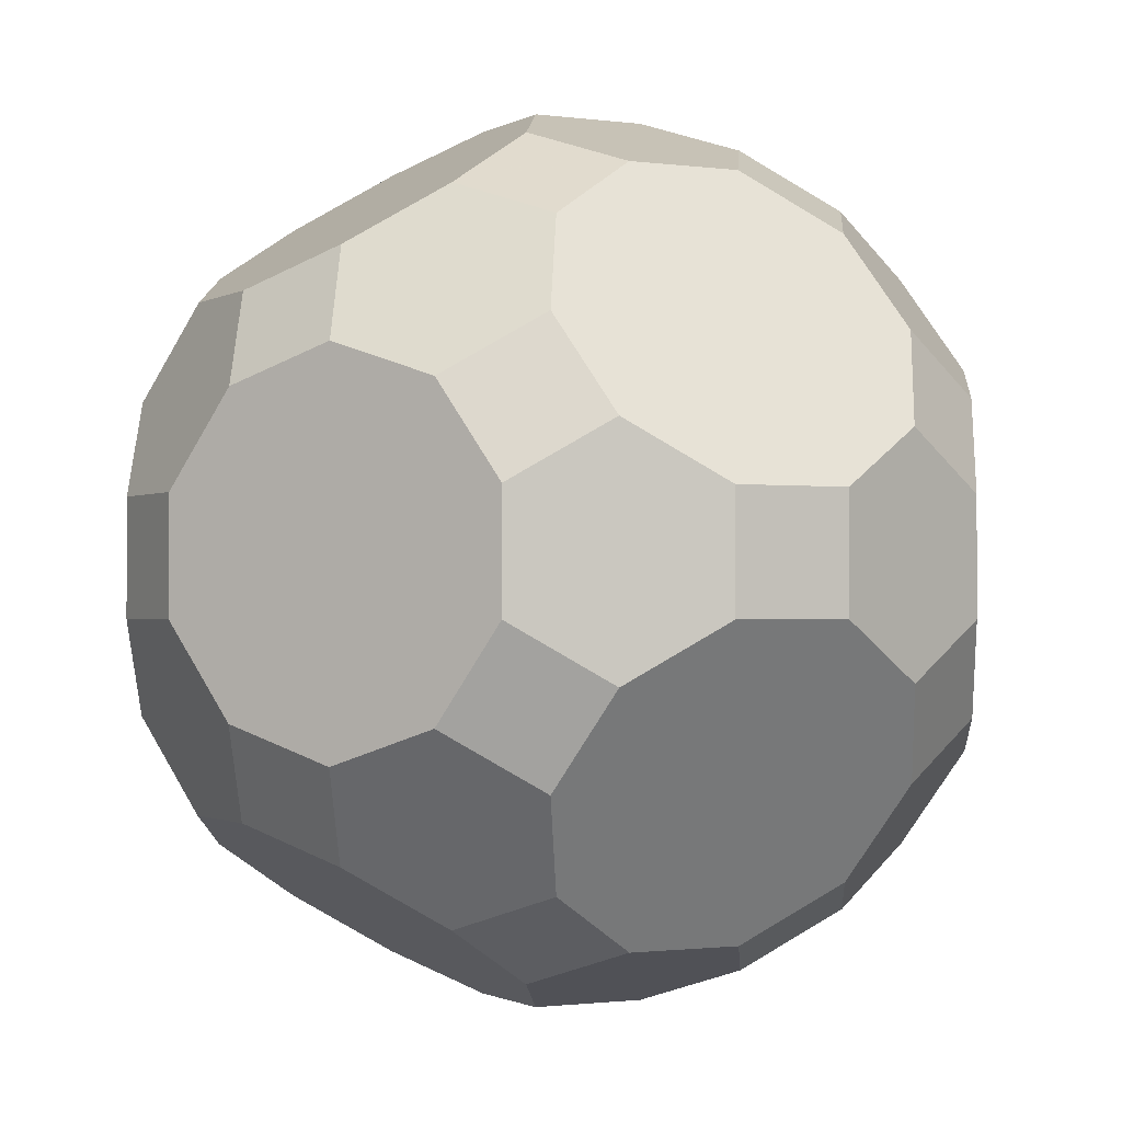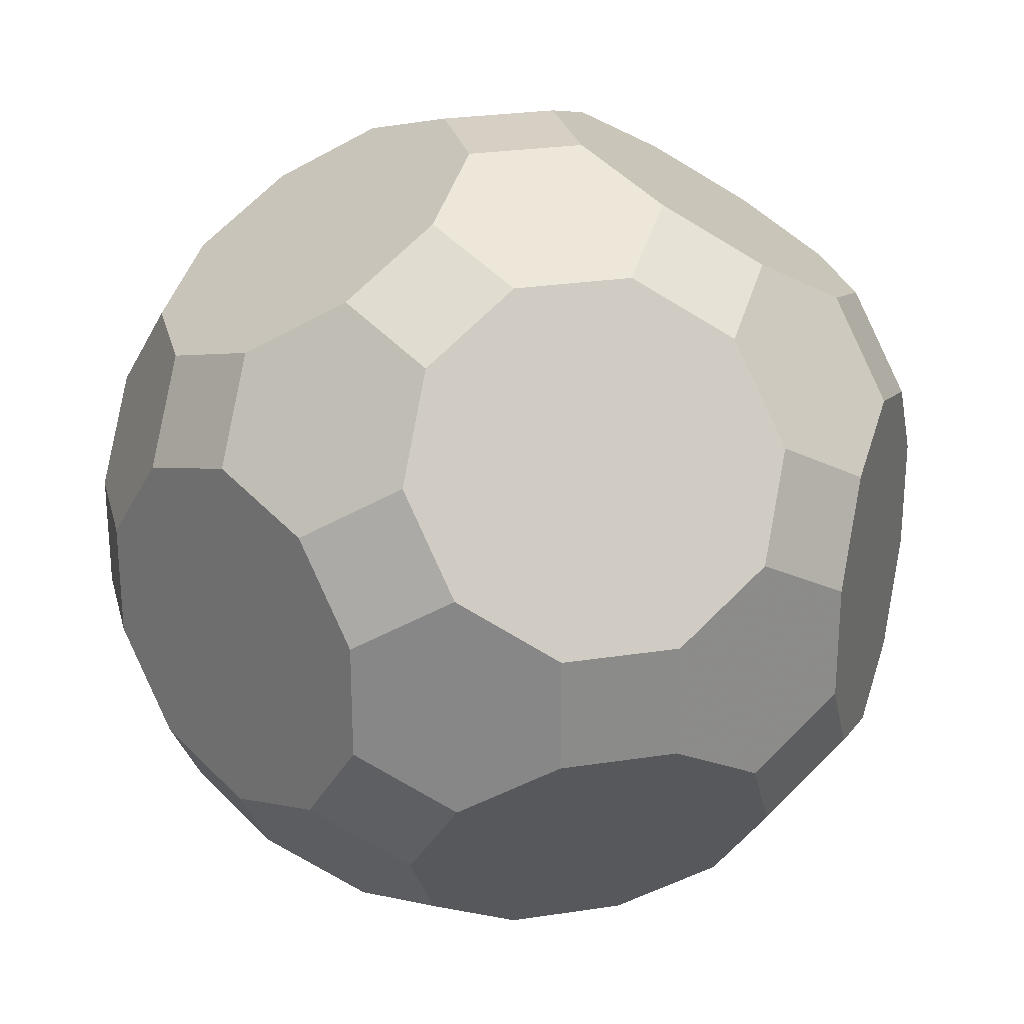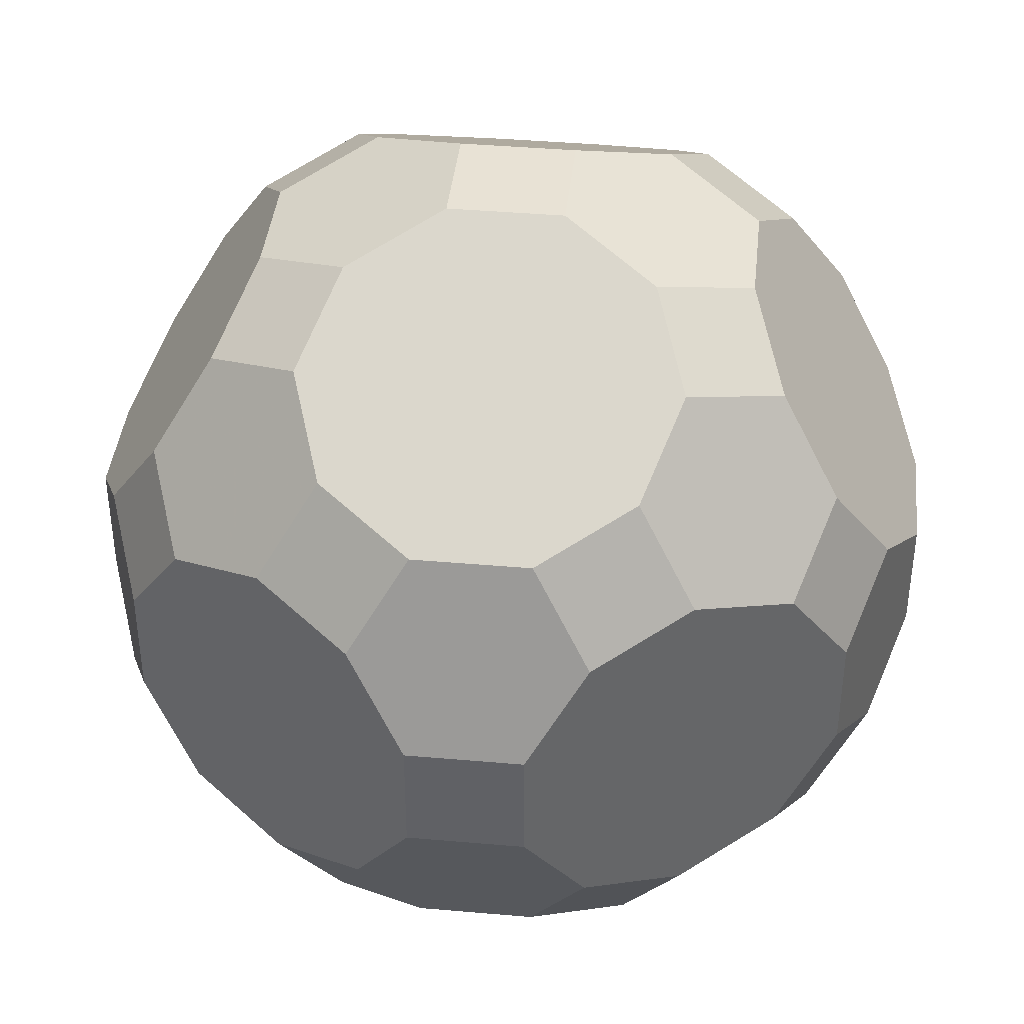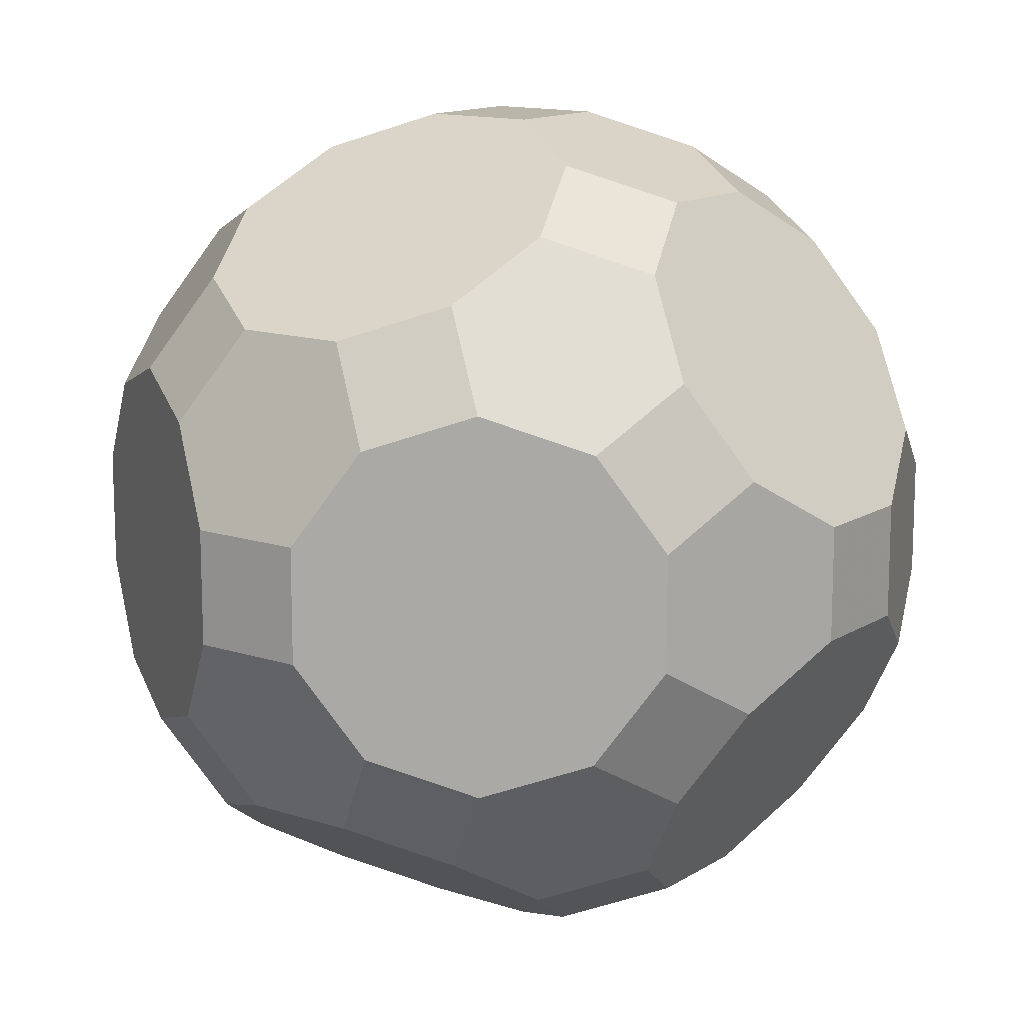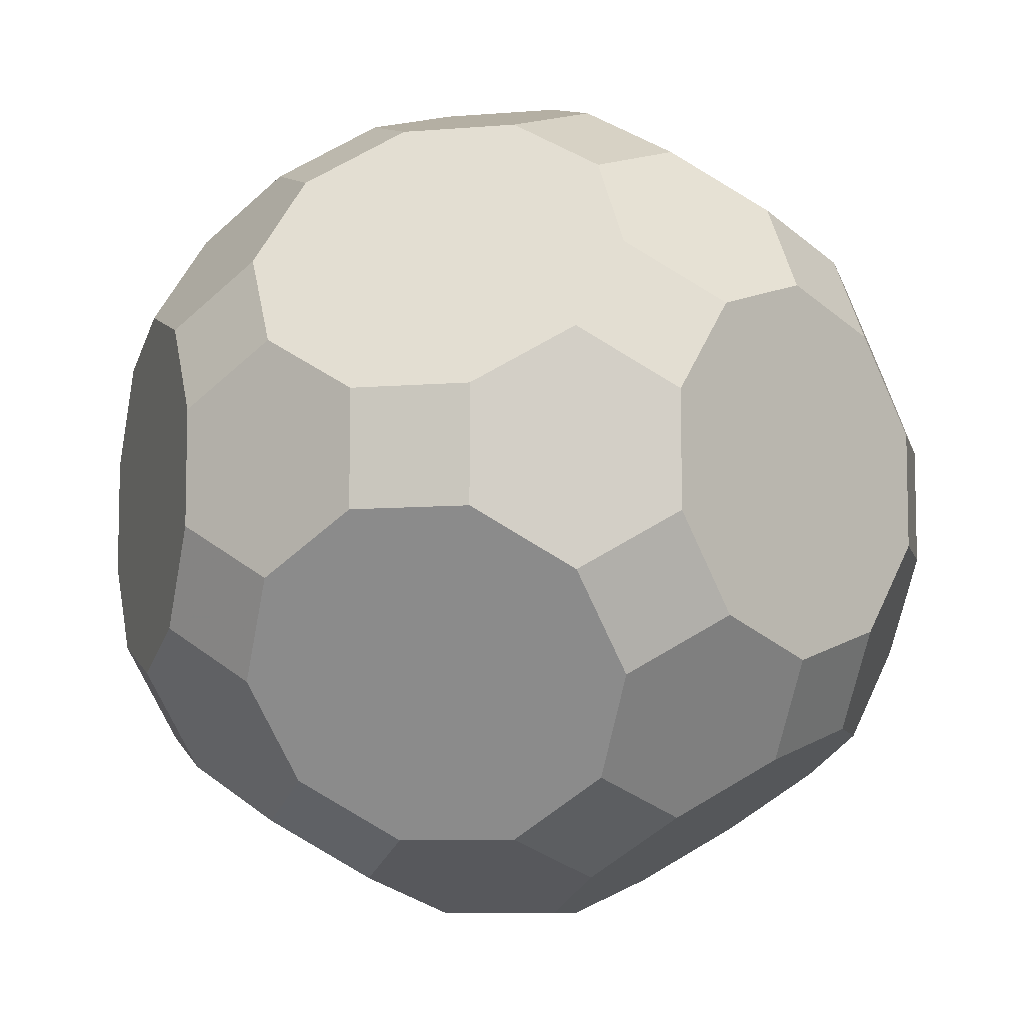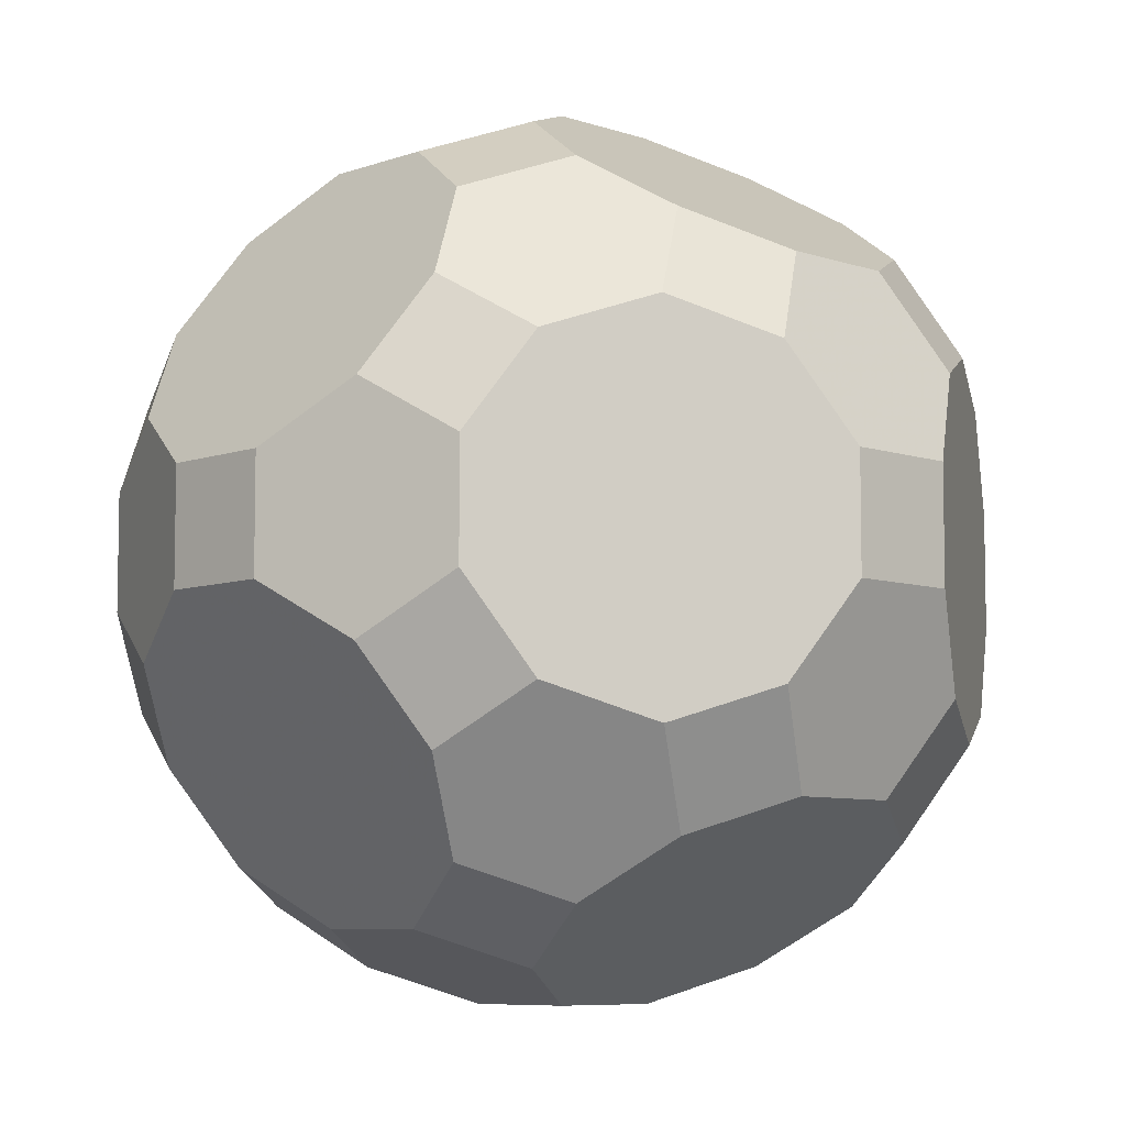
<metadata>
{"format":"obj","ext":"obj","renderer":"f3d","projection":"perspective","resolution":1024,"background":"white","views":[{"elev":-1.1,"azim":62.4,"up":"+Y"},{"elev":26.4,"azim":-103.7,"up":"+Y"},{"elev":40.7,"azim":96.1,"up":"+Z"},{"elev":13.6,"azim":36.3,"up":"+Y"},{"elev":-8.4,"azim":-167.2,"up":"+Z"},{"elev":-7.3,"azim":-44.2,"up":"+Y"}]}
</metadata>
<code>
v -0.2677  -0.3504  -0.9173
v -0.2677  -0.3504   0.9173
v -0.2677   0.3504  -0.9173
v -0.2677   0.3504   0.9173
v -0.1338  -0.1338  -1
v -0.1338  -0.1338   1
v -0.1338   0.1338  -1
v -0.1338   0.1338   1
v -0.1338  -1  -0.1338
v -0.1338  -1   0.1338
v -0.1338  -0.5669  -0.8346
v -0.1338  -0.5669   0.8346
v -0.1338   1  -0.1338
v -0.1338   1   0.1338
v -0.1338   0.5669  -0.8346
v -0.1338   0.5669   0.8346
v  0.1338  -0.1338  -1
v  0.1338  -0.1338   1
v  0.1338   0.1338  -1
v  0.1338   0.1338   1
v  0.1338  -1  -0.1338
v  0.1338  -1   0.1338
v  0.1338  -0.5669  -0.8346
v  0.1338  -0.5669   0.8346
v  0.1338   1  -0.1338
v  0.1338   1   0.1338
v  0.1338   0.5669  -0.8346
v  0.1338   0.5669   0.8346
v  0.2677  -0.3504  -0.9173
v  0.2677  -0.3504   0.9173
v  0.2677   0.3504  -0.9173
v  0.2677   0.3504   0.9173
v -0.9173  -0.2677  -0.3504
v -0.9173  -0.2677   0.3504
v -0.9173   0.2677  -0.3504
v -0.9173   0.2677   0.3504
v -0.7835  -0.4842  -0.4331
v -0.7835  -0.4842   0.4331
v -0.7835   0.4842  -0.4331
v -0.7835   0.4842   0.4331
v -0.4842  -0.4331  -0.7835
v -0.4842  -0.4331   0.7835
v -0.4842   0.4331  -0.7835
v -0.4842   0.4331   0.7835
v -0.3504  -0.9173  -0.2677
v -0.3504  -0.9173   0.2677
v -0.3504  -0.6496  -0.7007
v -0.3504  -0.6496   0.7007
v -0.3504   0.6496  -0.7007
v -0.3504   0.6496   0.7007
v -0.3504   0.9173  -0.2677
v -0.3504   0.9173   0.2677
v -0.7007  -0.3504  -0.6496
v -0.7007  -0.3504   0.6496
v -0.7007   0.3504  -0.6496
v -0.7007   0.3504   0.6496
v -1  -0.1338  -0.1338
v -1  -0.1338   0.1338
v -1   0.1338  -0.1338
v -1   0.1338   0.1338
v -0.4331  -0.7835  -0.4842
v -0.4331  -0.7835   0.4842
v -0.4331   0.7835  -0.4842
v -0.4331   0.7835   0.4842
v -0.8346  -0.1338  -0.5669
v -0.8346  -0.1338   0.5669
v -0.8346   0.1338  -0.5669
v -0.8346   0.1338   0.5669
v -0.5669  -0.8346  -0.1338
v -0.5669  -0.8346   0.1338
v -0.5669   0.8346  -0.1338
v -0.5669   0.8346   0.1338
v -0.6496  -0.7007  -0.3504
v -0.6496  -0.7007   0.3504
v -0.6496   0.7007  -0.3504
v -0.6496   0.7007   0.3504
v  0.4331  -0.7835  -0.4842
v  0.4331  -0.7835   0.4842
v  0.4331   0.7835  -0.4842
v  0.4331   0.7835   0.4842
v  0.6496  -0.7007  -0.3504
v  0.6496  -0.7007   0.3504
v  0.6496   0.7007  -0.3504
v  0.6496   0.7007   0.3504
v  1  -0.1338  -0.1338
v  1  -0.1338   0.1338
v  1   0.1338  -0.1338
v  1   0.1338   0.1338
v  0.5669  -0.8346  -0.1338
v  0.5669  -0.8346   0.1338
v  0.5669   0.8346  -0.1338
v  0.5669   0.8346   0.1338
v  0.3504  -0.9173  -0.2677
v  0.3504  -0.9173   0.2677
v  0.3504  -0.6496  -0.7007
v  0.3504  -0.6496   0.7007
v  0.3504   0.6496  -0.7007
v  0.3504   0.6496   0.7007
v  0.3504   0.9173  -0.2677
v  0.3504   0.9173   0.2677
v  0.7007  -0.3504  -0.6496
v  0.7007  -0.3504   0.6496
v  0.7007   0.3504  -0.6496
v  0.7007   0.3504   0.6496
v  0.8346  -0.1338  -0.5669
v  0.8346  -0.1338   0.5669
v  0.8346   0.1338  -0.5669
v  0.8346   0.1338   0.5669
v  0.4842  -0.4331  -0.7835
v  0.4842  -0.4331   0.7835
v  0.4842   0.4331  -0.7835
v  0.4842   0.4331   0.7835
v  0.7835  -0.4842  -0.4331
v  0.7835  -0.4842   0.4331
v  0.7835   0.4842  -0.4331
v  0.7835   0.4842   0.4331
v  0.9173  -0.2677  -0.3504
v  0.9173  -0.2677   0.3504
v  0.9173   0.2677  -0.3504
v  0.9173   0.2677   0.3504
f 2 6 8 4 44 56 68 66 54 42
f 109 29 17 19 31 111 103 107 105 101
f 24 30 18 6 2 12
f 7 3 15 27 31 19
f 58 57 33 37 73 69 70 74 38 34
f 84 116 120 88 87 119 115 83 91 92
f 90 89 81 113 117 85 86 118 114 82
f 36 40 76 72 71 75 39 35 59 60
f 5 17 29 23 11 1
f 4 8 20 32 28 16
f 67 55 43 3 7 5 1 41 53 65
f 18 30 110 102 106 108 104 112 32 20
f 79 83 115 103 111 97
f 38 74 62 48 42 54
f 4 16 50 44
f 23 29 109 95
f 96 110 30 24
f 43 49 15 3
f 53 41 47 61 73 37
f 98 112 104 116 84 80
f 69 45 9 10 46 70
f 26 100 92 91 99 25
f 82 114 102 110 96 78
f 55 39 75 63 49 43
f 1 11 47 41
f 28 32 112 98
f 61 47 11 23 95 77 93 21 9 45
f 50 16 28 98 80 100 26 14 52 64
f 97 111 31 27
f 42 48 12 2
f 44 50 64 76 40 56
f 77 95 109 101 113 81
f 63 51 13 25 99 79 97 27 15 49
f 46 10 22 94 78 96 24 12 48 62
f 52 14 13 51 71 72
f 22 21 93 89 90 94
f 115 119 107 103
f 34 38 54 66
f 71 51 63 75
f 94 90 82 78
f 114 118 106 102
f 35 39 55 67
f 70 46 62 74
f 99 91 83 79
f 65 53 37 33
f 104 108 120 116
f 77 81 89 93
f 76 64 52 72
f 59 35 67 65 33 57
f 106 118 86 88 120 108
f 68 56 40 36
f 101 105 117 113
f 80 84 92 100
f 73 61 45 69
f 34 66 68 36 60 58
f 105 107 119 87 85 117
f 7 19 17 5
f 6 18 20 8
f 14 26 25 13
f 9 21 22 10
f 58 60 59 57
f 85 87 88 86

</code>
